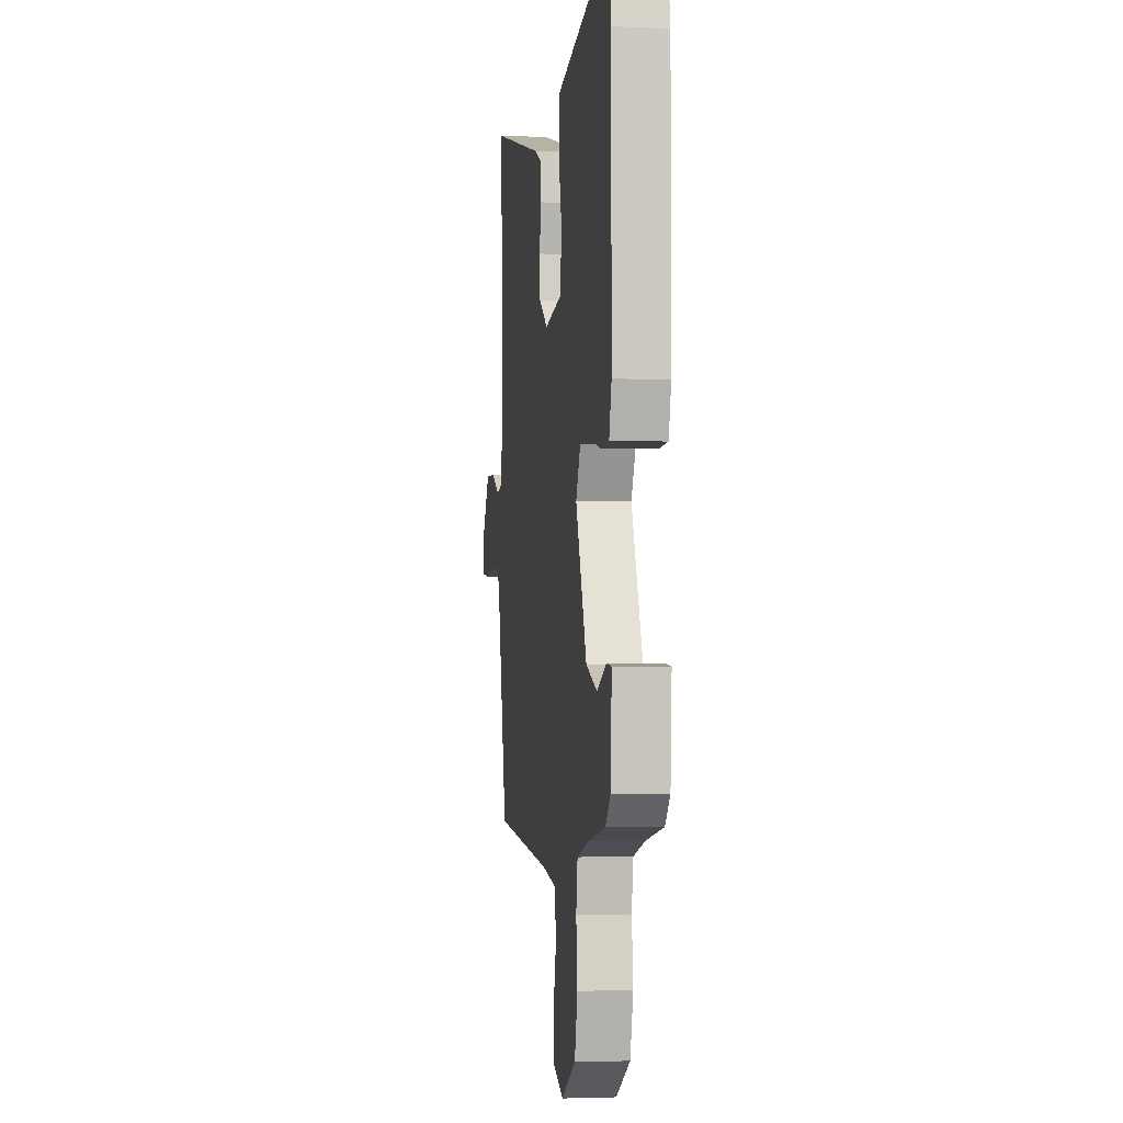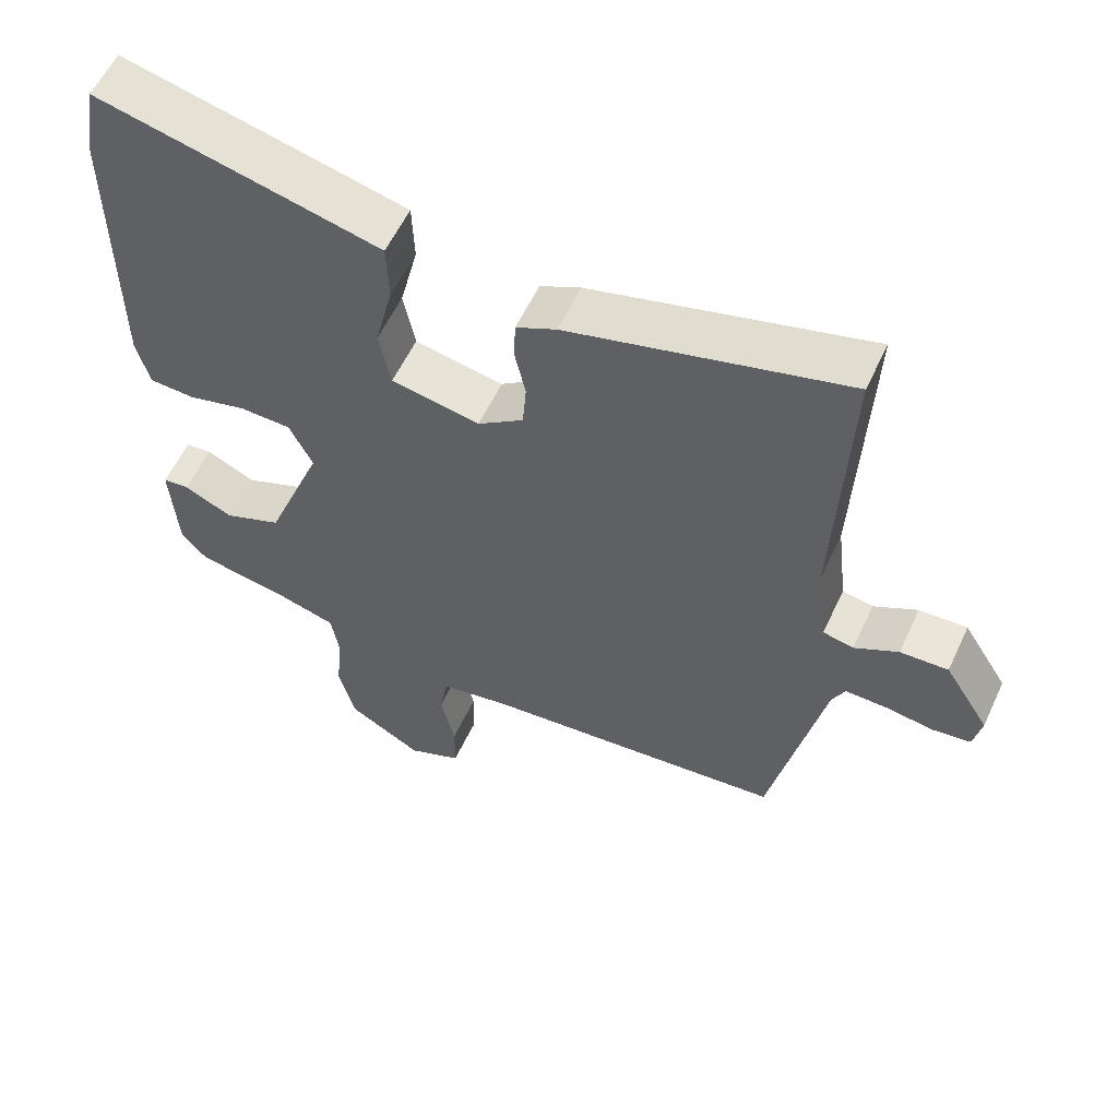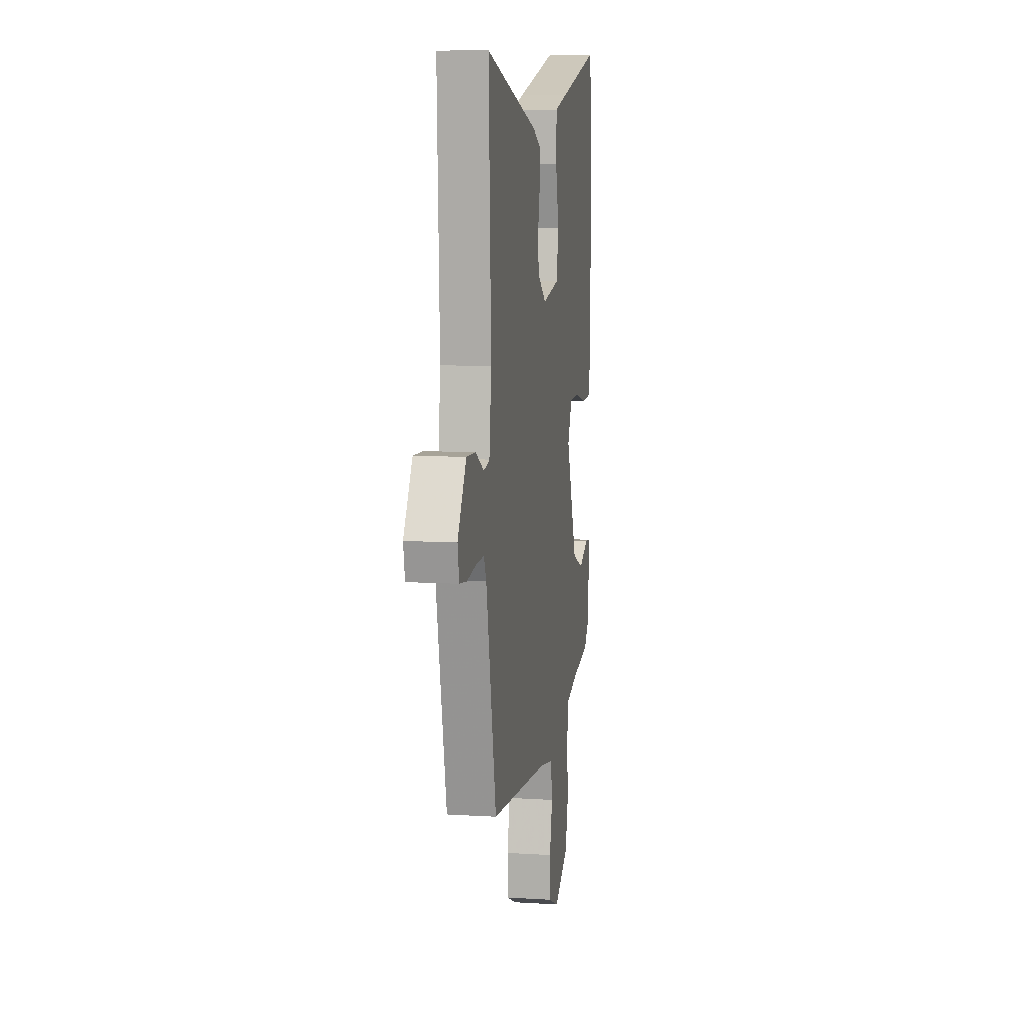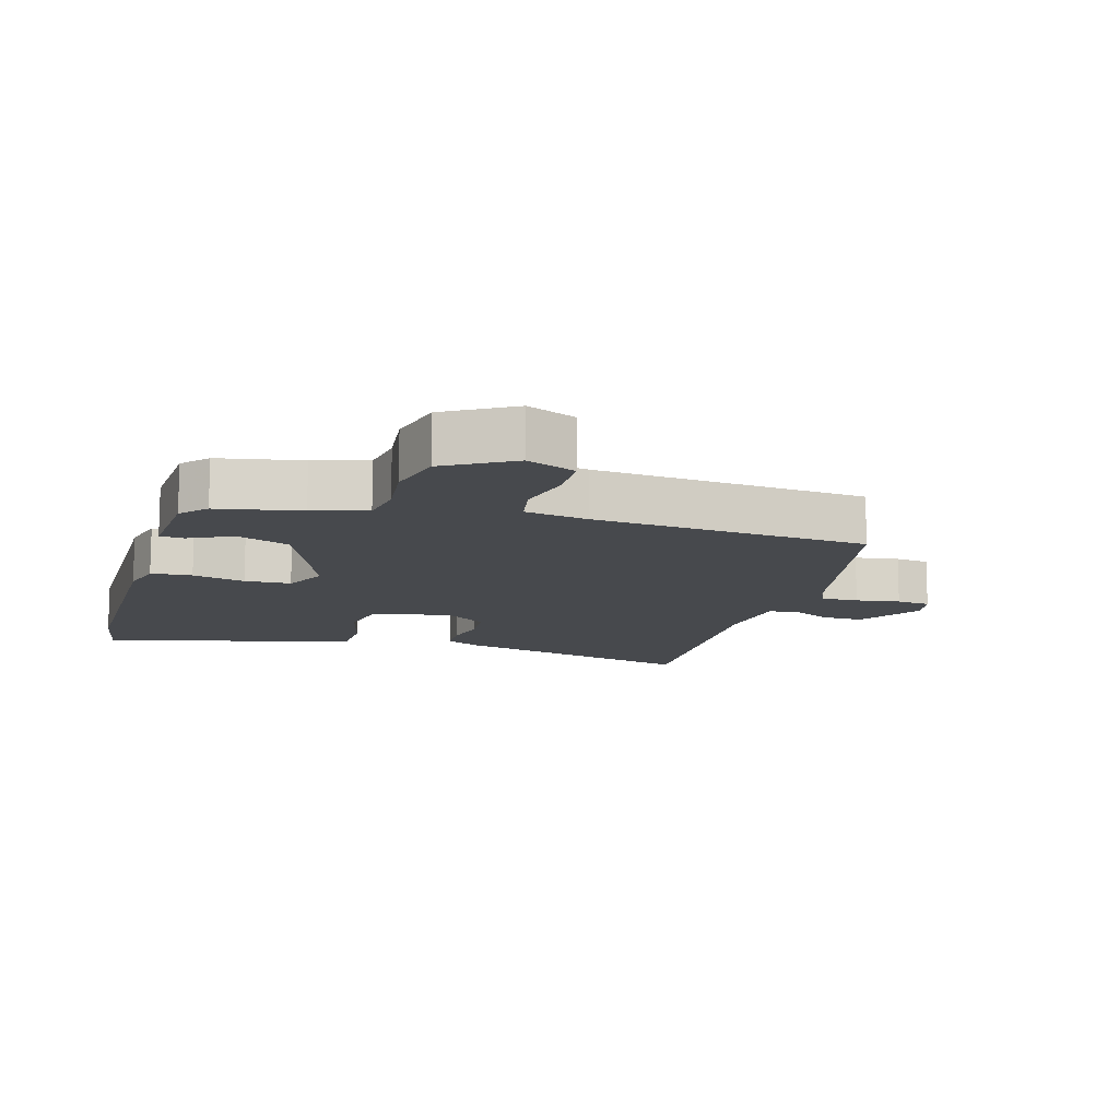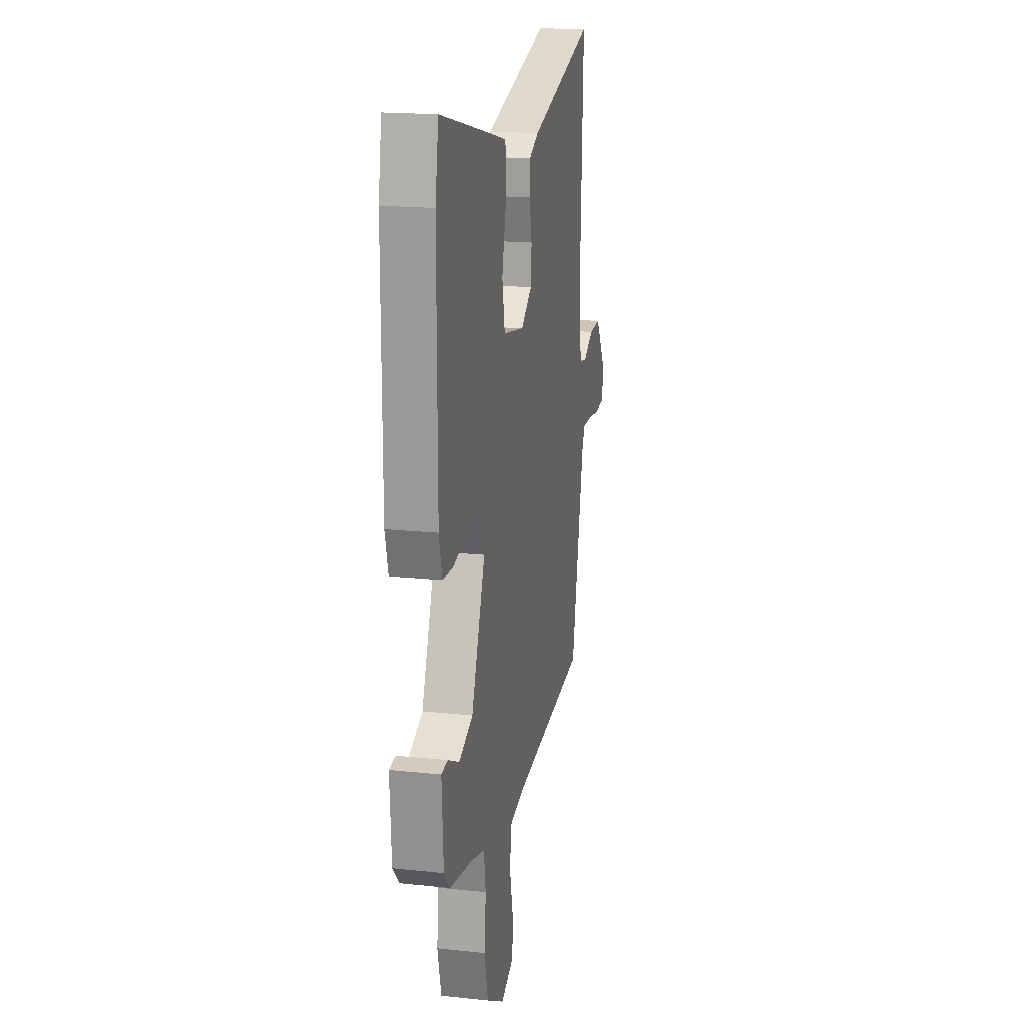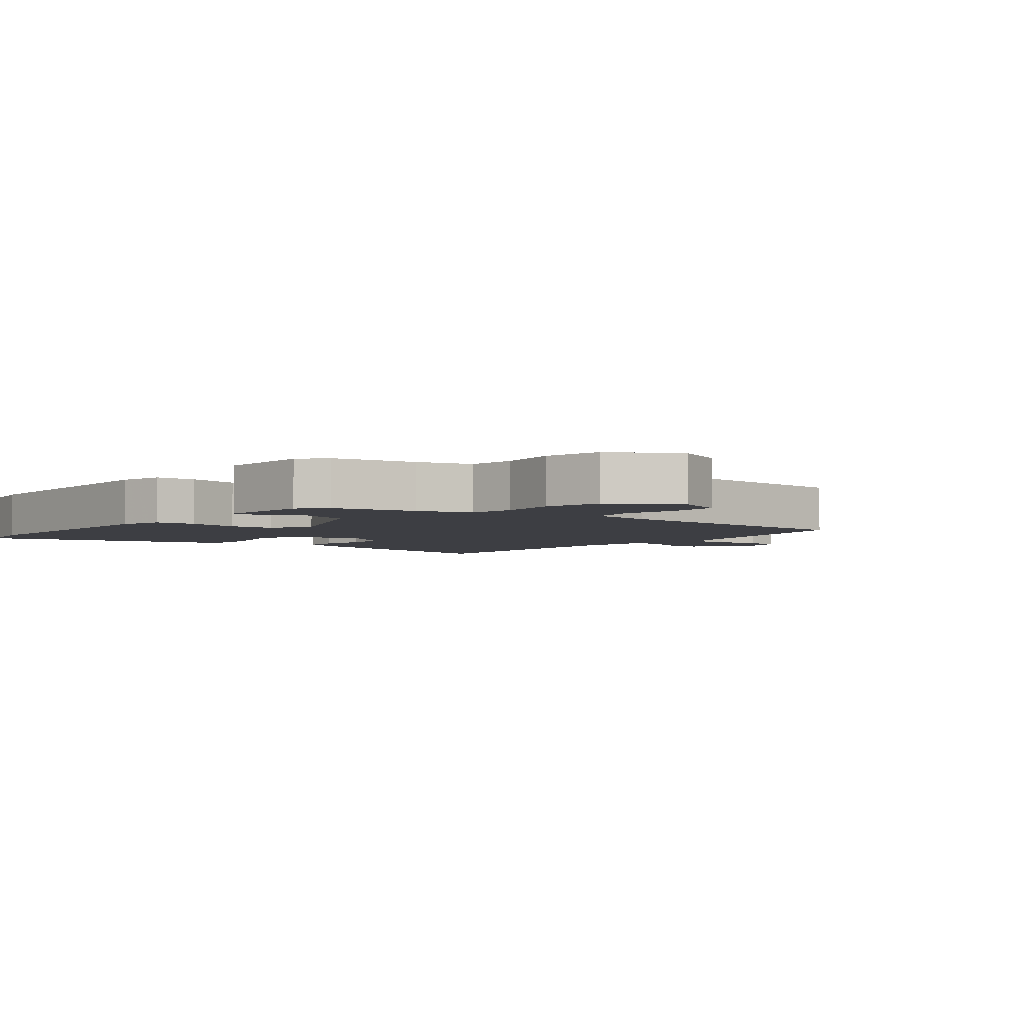
<metadata>
{"format":"obj","ext":"obj","renderer":"f3d","projection":"perspective","resolution":1024,"background":"white","views":[{"elev":-2.7,"azim":81.6,"up":"+Z"},{"elev":57.8,"azim":-155.1,"up":"+Z"},{"elev":9.2,"azim":-80.6,"up":"+Z"},{"elev":-12.2,"azim":164.0,"up":"+Y"},{"elev":18.4,"azim":101.5,"up":"+Z"},{"elev":-3.7,"azim":141.9,"up":"+Y"}]}
</metadata>
<code>
v -0.475 0.07 -0.497
v -0.549 0.07 -0.147
v -0.567 0.07 -0.109
v -0.624 0.07 -0.11
v -0.693 0.07 -0.12
v -0.746 0.07 -0.113
v -0.757 0.07 -0.058
v -0.694 0.07 0.042
v -0.627 0.07 0.039
v -0.566 0.07 0.006
v -0.523 0.07 0.015
v -0.508 0.07 0.14
v -0.525 0.07 0.557
v -0.139 0.07 0.455
v -0.083 0.07 0.428
v -0.081 0.07 0.372
v -0.096 0.07 0.303
v -0.091 0.07 0.238
v -0.027 0.07 0.192
v 0.097 0.07 0.215
v 0.113 0.07 0.298
v 0.088 0.07 0.4
v 0.091 0.07 0.484
v 0.189 0.07 0.508
v 0.486 0.07 0.579
v 0.505 0.07 0.47
v 0.506 0.07 0.06
v 0.488 0.07 -0.01
v 0.424 0.07 -0.013
v 0.342 0.07 0.008
v 0.27 0.07 0.006
v 0.237 0.07 -0.062
v 0.318 0.07 -0.267
v 0.4 0.07 -0.3
v 0.468 0.07 -0.267
v 0.505 0.07 -0.271
v 0.496 0.07 -0.417
v 0.46 0.07 -0.457
v 0.331 0.07 -0.481
v 0.247 0.07 -0.505
v 0.236 0.07 -0.577
v 0.246 0.07 -0.67
v 0.224 0.07 -0.76
v 0.119 0.07 -0.821
v 0.043 0.07 -0.788
v 0.042 0.07 -0.712
v 0.062 0.07 -0.625
v 0.05 0.07 -0.556
v -0.048 0.07 -0.538
v -0.475 0 -0.497
v -0.549 0 -0.147
v -0.567 0 -0.109
v -0.624 0 -0.11
v -0.693 0 -0.12
v -0.746 0 -0.113
v -0.757 0 -0.058
v -0.694 0 0.042
v -0.627 0 0.039
v -0.566 0 0.006
v -0.523 0 0.015
v -0.508 0 0.14
v -0.525 0 0.557
v -0.139 0 0.455
v -0.083 0 0.428
v -0.081 0 0.372
v -0.096 0 0.303
v -0.091 0 0.238
v -0.027 0 0.192
v 0.097 0 0.215
v 0.113 0 0.298
v 0.088 0 0.4
v 0.091 0 0.484
v 0.189 0 0.508
v 0.486 0 0.579
v 0.505 0 0.47
v 0.506 0 0.06
v 0.488 0 -0.01
v 0.424 0 -0.013
v 0.342 0 0.008
v 0.27 0 0.006
v 0.237 0 -0.062
v 0.318 0 -0.267
v 0.4 0 -0.3
v 0.468 0 -0.267
v 0.505 0 -0.271
v 0.496 0 -0.417
v 0.46 0 -0.457
v 0.331 0 -0.481
v 0.247 0 -0.505
v 0.236 0 -0.577
v 0.246 0 -0.67
v 0.224 0 -0.76
v 0.119 0 -0.821
v 0.043 0 -0.788
v 0.042 0 -0.712
v 0.062 0 -0.625
v 0.05 0 -0.556
v -0.048 0 -0.538
f 45 46 47
f 44 45 47
f 43 44 47
f 42 43 47
f 41 42 47
f 40 41 47 48
f 39 40 48 49
f 38 39 49
f 37 38 49
f 36 37 49
f 35 36 49
f 34 35 49
f 28 29 30
f 27 28 30
f 26 27 30
f 25 26 30
f 24 25 30
f 23 24 30
f 22 23 30
f 21 22 30
f 20 21 30 31
f 19 20 31 32
f 15 16 17
f 14 15 17
f 13 14 17
f 12 13 17
f 11 12 17 18
f 8 9 10
f 7 8 10
f 6 7 10
f 5 6 10
f 4 5 10
f 3 4 10 11
f 19 32 33
f 18 19 33
f 11 18 33
f 3 11 33
f 2 3 33
f 33 34 49
f 2 33 49
f 1 2 49
f 96 95 94
f 96 94 93
f 96 93 92
f 96 92 91
f 96 91 90
f 97 96 90 89
f 98 97 89 88
f 98 88 87
f 98 87 86
f 98 86 85
f 98 85 84
f 98 84 83
f 79 78 77
f 79 77 76
f 79 76 75
f 79 75 74
f 79 74 73
f 79 73 72
f 79 72 71
f 79 71 70
f 80 79 70 69
f 81 80 69 68
f 66 65 64
f 66 64 63
f 66 63 62
f 66 62 61
f 67 66 61 60
f 59 58 57
f 59 57 56
f 59 56 55
f 59 55 54
f 59 54 53
f 60 59 53 52
f 82 81 68
f 82 68 67
f 82 67 60
f 82 60 52
f 82 52 51
f 98 83 82
f 98 82 51
f 98 51 50
f 1 50 51 2
f 2 51 52 3
f 3 52 53 4
f 4 53 54 5
f 5 54 55 6
f 6 55 56 7
f 7 56 57 8
f 8 57 58 9
f 9 58 59 10
f 10 59 60 11
f 11 60 61 12
f 12 61 62 13
f 13 62 63 14
f 14 63 64 15
f 15 64 65 16
f 16 65 66 17
f 17 66 67 18
f 18 67 68 19
f 19 68 69 20
f 20 69 70 21
f 21 70 71 22
f 22 71 72 23
f 23 72 73 24
f 24 73 74 25
f 25 74 75 26
f 26 75 76 27
f 27 76 77 28
f 28 77 78 29
f 29 78 79 30
f 30 79 80 31
f 31 80 81 32
f 32 81 82 33
f 33 82 83 34
f 34 83 84 35
f 35 84 85 36
f 36 85 86 37
f 37 86 87 38
f 38 87 88 39
f 39 88 89 40
f 40 89 90 41
f 41 90 91 42
f 42 91 92 43
f 43 92 93 44
f 44 93 94 45
f 45 94 95 46
f 46 95 96 47
f 47 96 97 48
f 48 97 98 49
f 49 98 50 1

</code>
